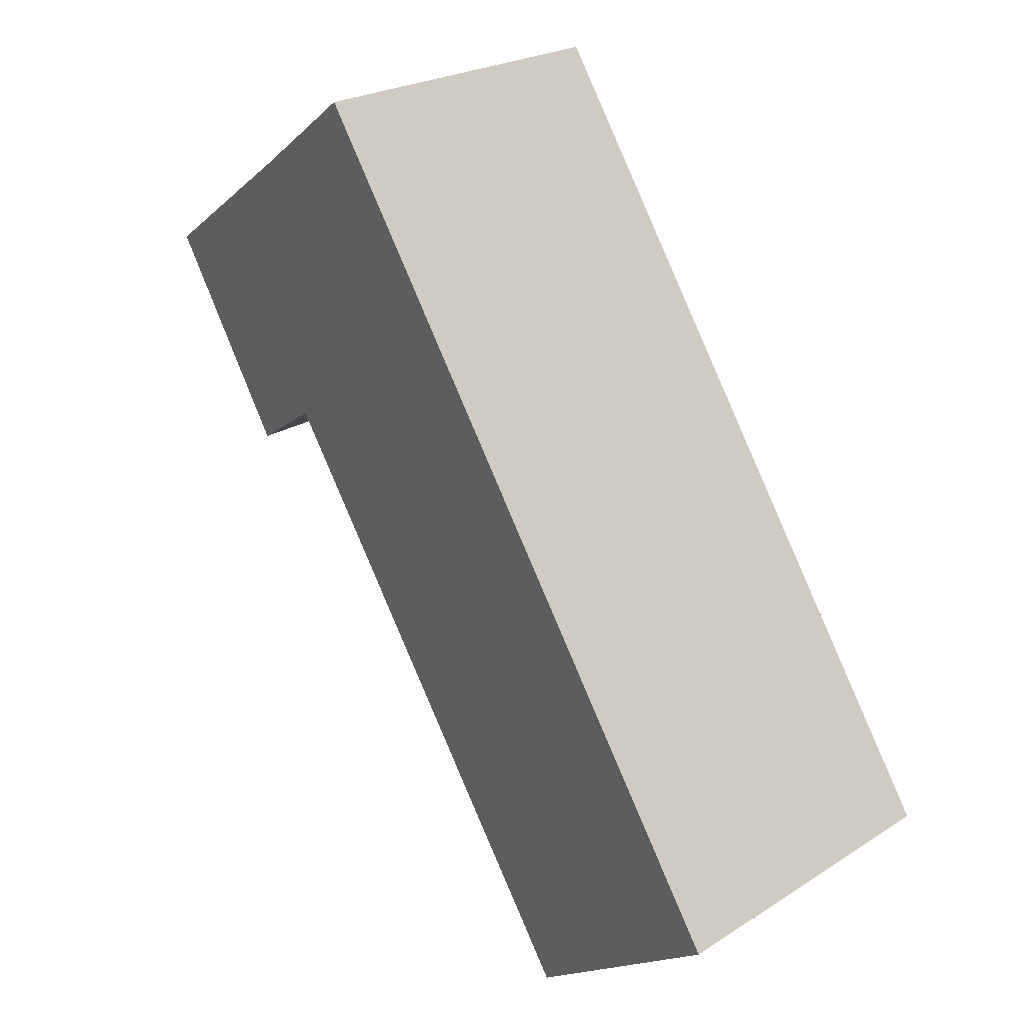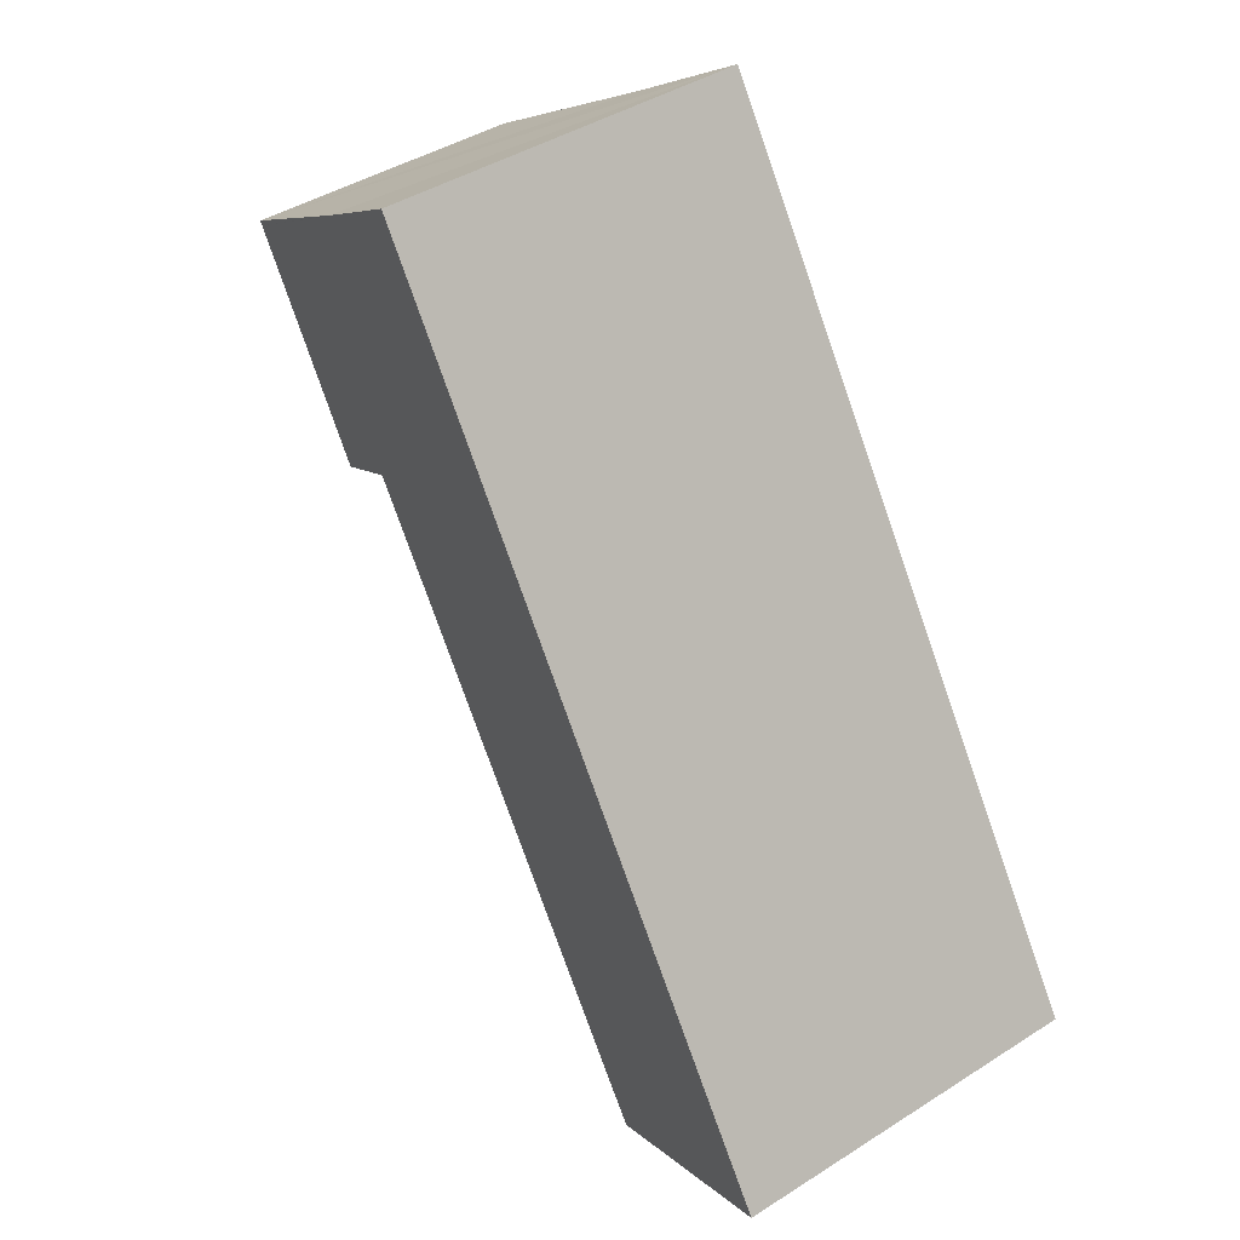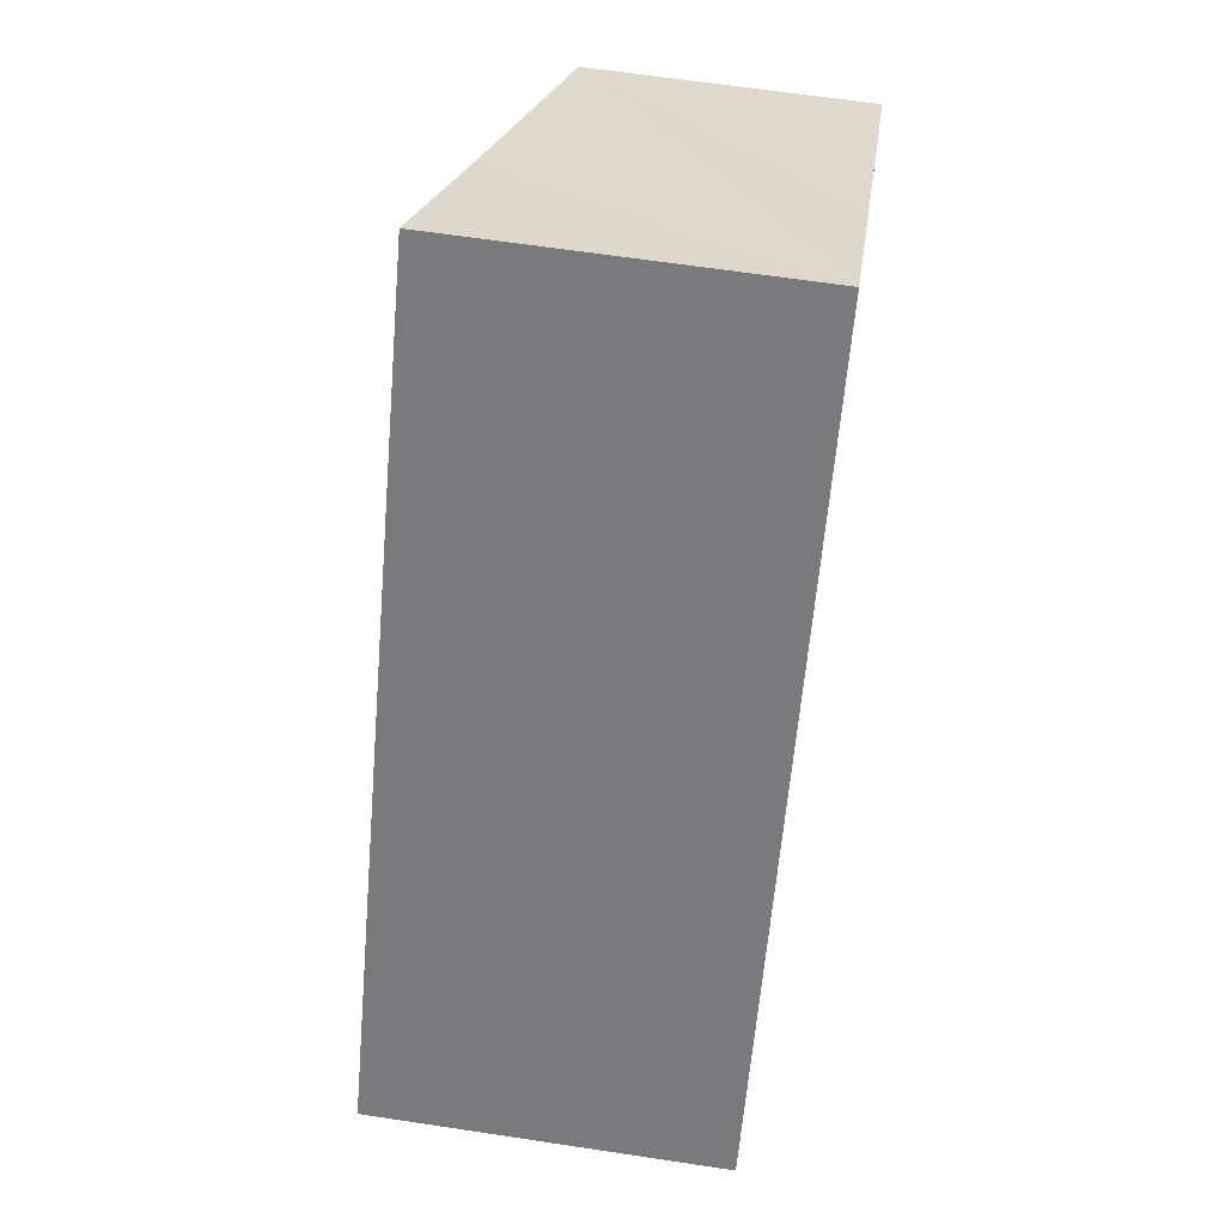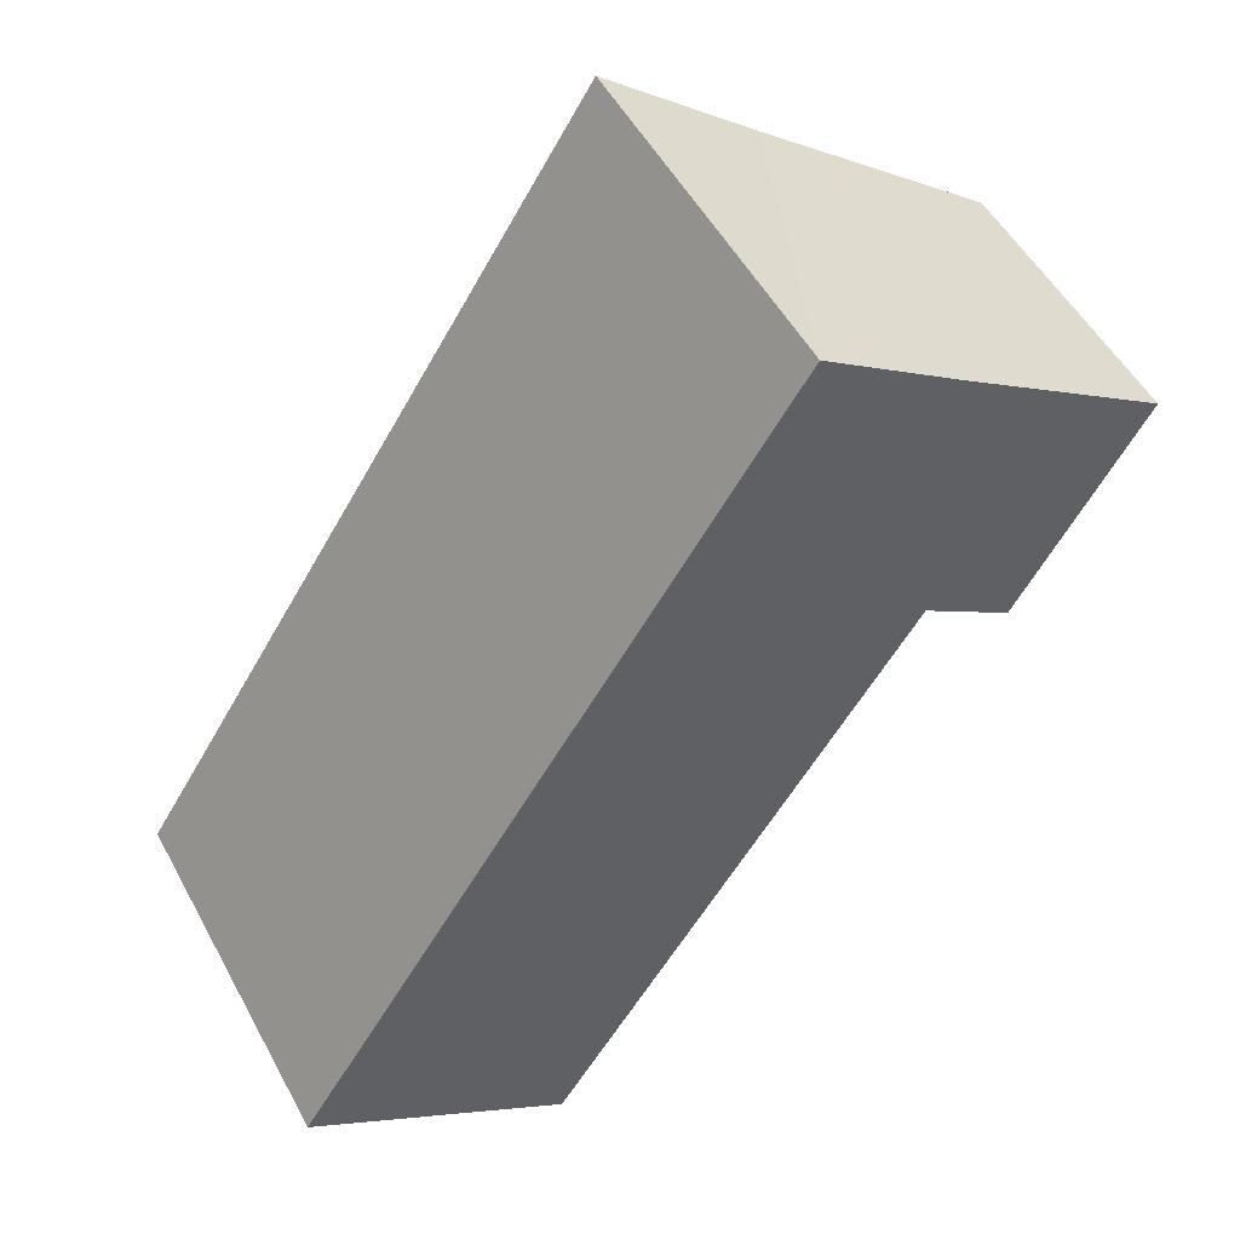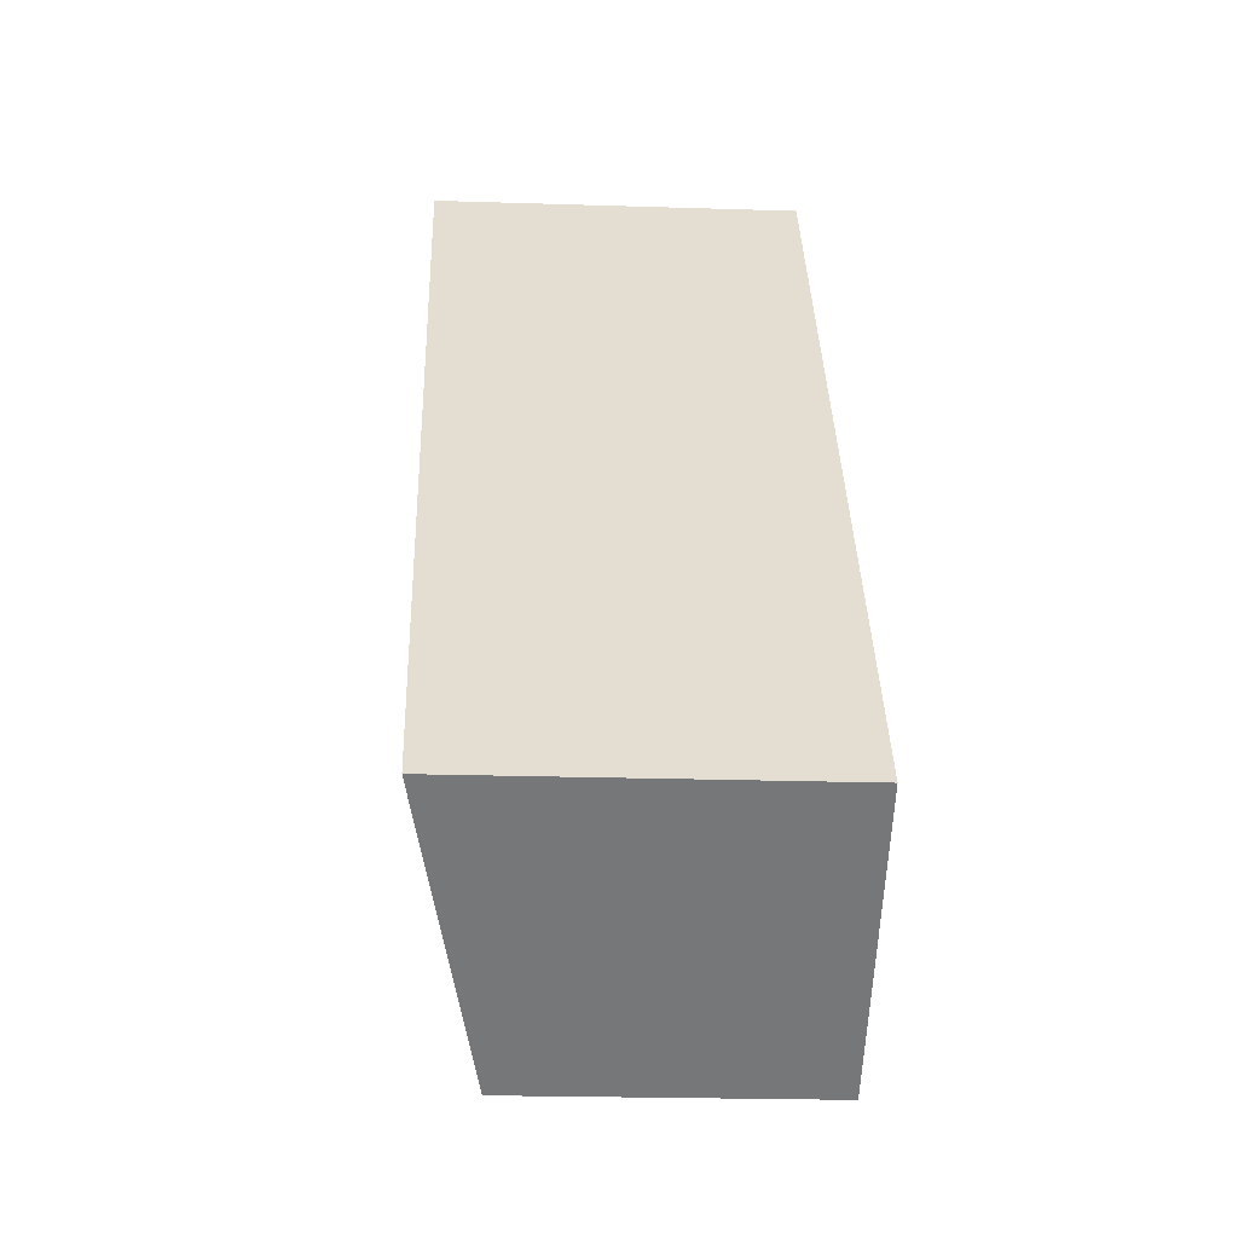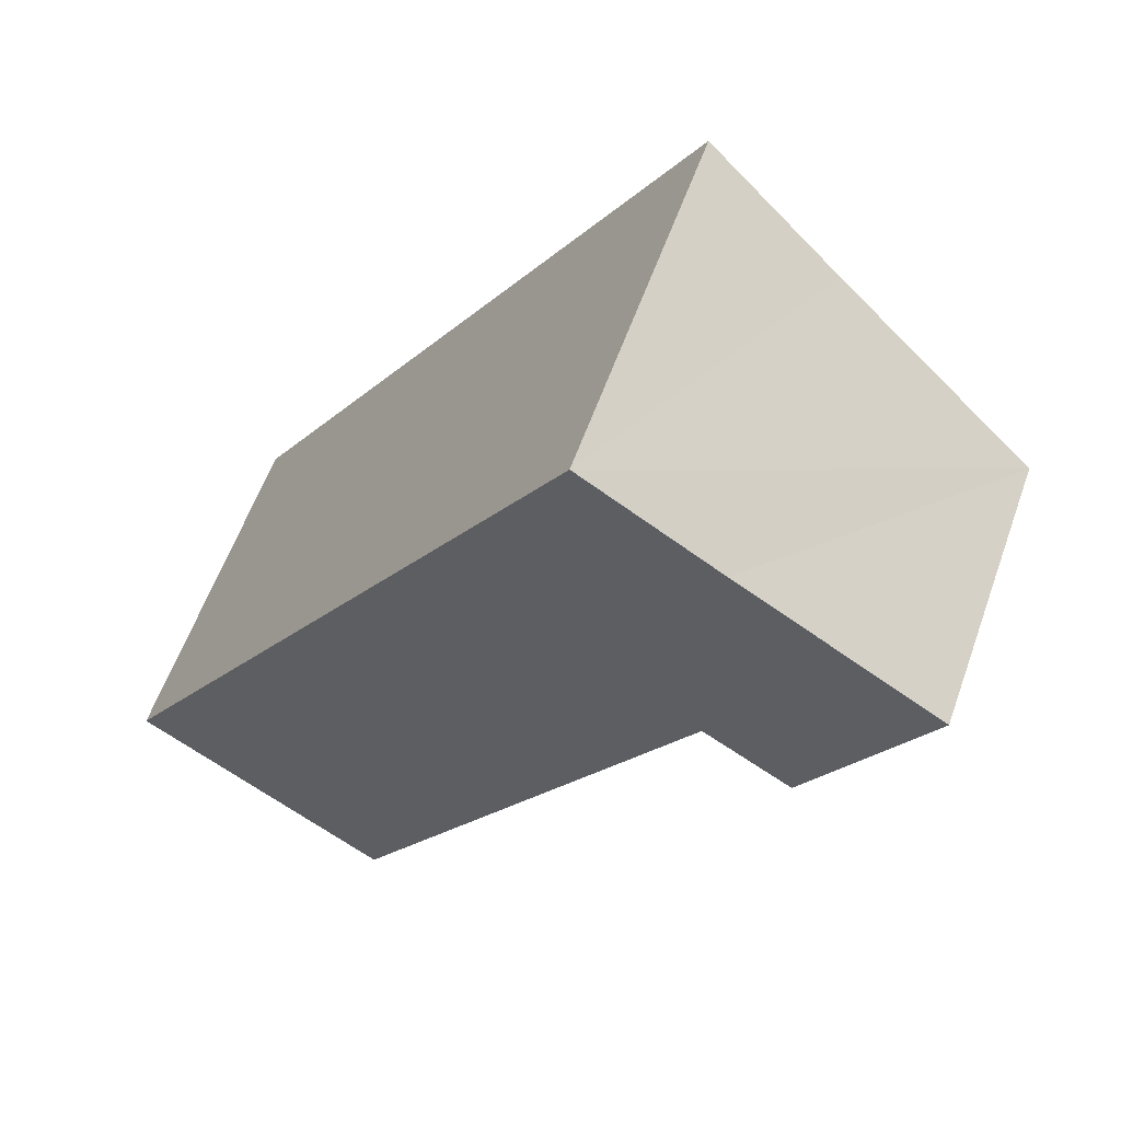
<metadata>
{"format":"obj","ext":"obj","renderer":"f3d","projection":"perspective","resolution":1024,"background":"white","views":[{"elev":23.0,"azim":-137.2,"up":"+Z"},{"elev":41.3,"azim":-127.8,"up":"+Z"},{"elev":63.5,"azim":-81.3,"up":"+Z"},{"elev":51.8,"azim":-27.9,"up":"+Z"},{"elev":-22.1,"azim":-93.2,"up":"+Z"},{"elev":59.4,"azim":19.7,"up":"+Z"}]}
</metadata>
<code>
v  0 3.97 2.431e-16
v  6.798 3.25 4.277
v  2.812 3.267 -1.954
v  5.368 3.949 8.411
v  9.119 3.024 5.924
v  6.886 3.575 7.412
v  9.145 3.025 5.969
v  8.028 3.297 6.683
v  7.799 3.007 3.651
v  0 0 0
v  2.812 1.196e-16 -1.954
v  6.798 -2.619e-16 4.277
v  7.799 -2.236e-16 3.651
v  5.368 -5.15e-16 8.411
v  6.886 -4.539e-16 7.412
v  9.145 -3.655e-16 5.969
v  8.028 -4.092e-16 6.683
v  9.119 -3.627e-16 5.924
g defaultobject
f 1 2 3
f 2 1 4
f 2 4 5
f 5 4 6
f 5 6 7
f 7 6 8
f 5 9 2
f 3 10 1
f 10 3 11
f 9 12 2
f 12 9 13
f 10 4 1
f 4 10 14
f 14 6 4
f 6 14 8
f 8 14 7
f 7 14 15
f 7 15 16
f 16 15 17
f 16 5 7
f 5 16 9
f 9 16 13
f 13 16 18
f 2 11 3
f 11 2 12
f 10 15 14
f 15 10 17
f 17 10 16
f 16 10 18
f 18 10 12
f 12 10 11
f 13 18 12

</code>
